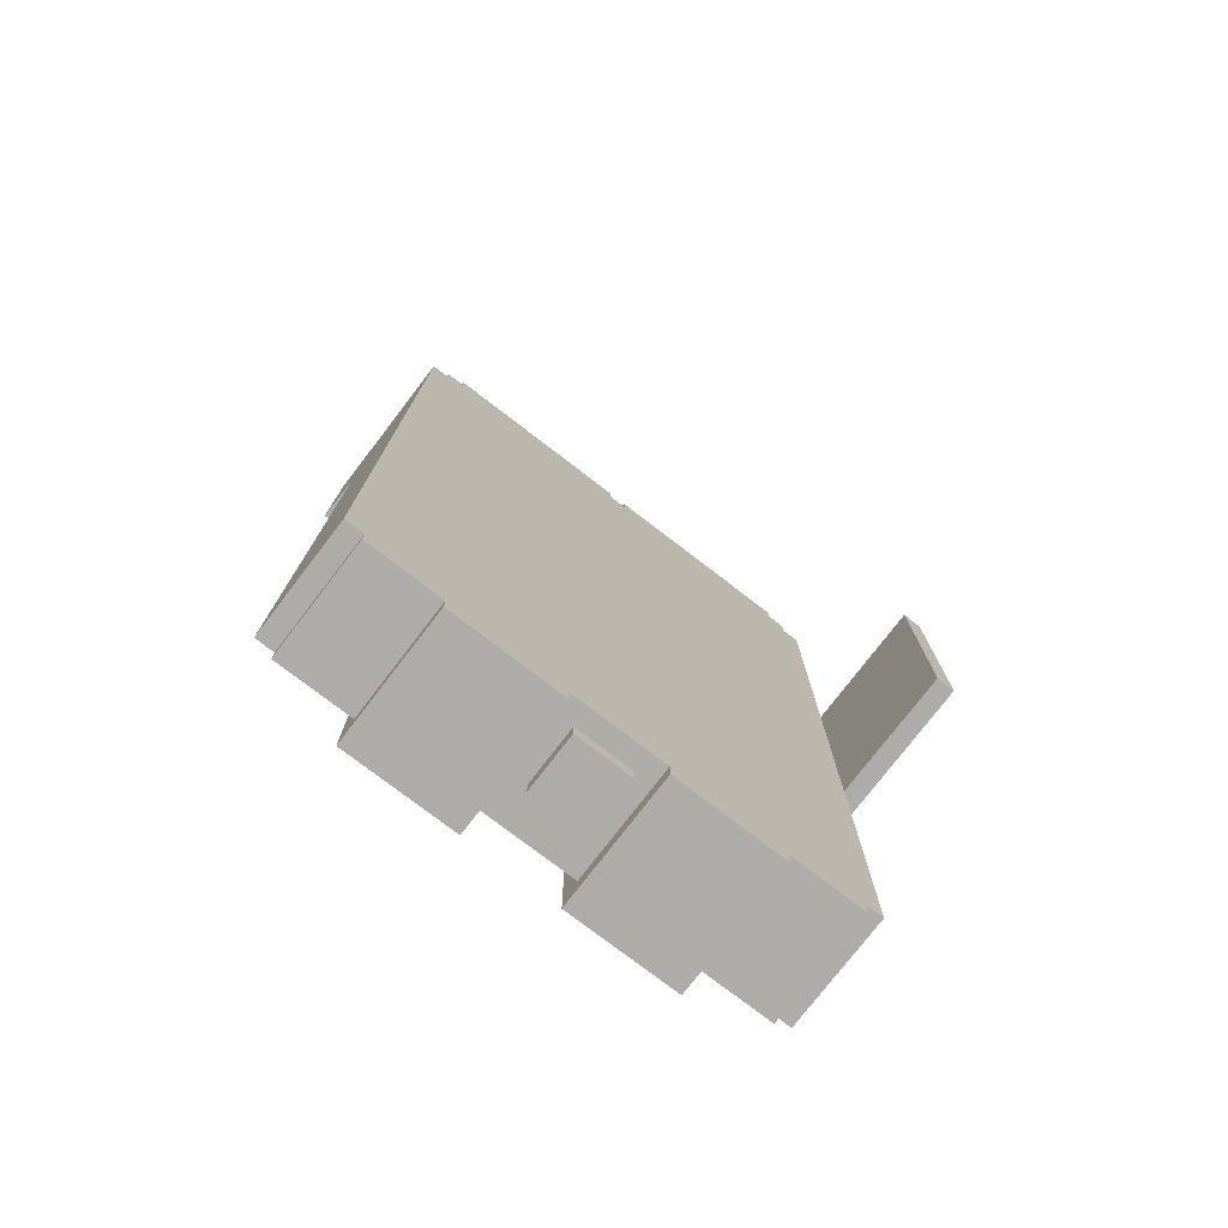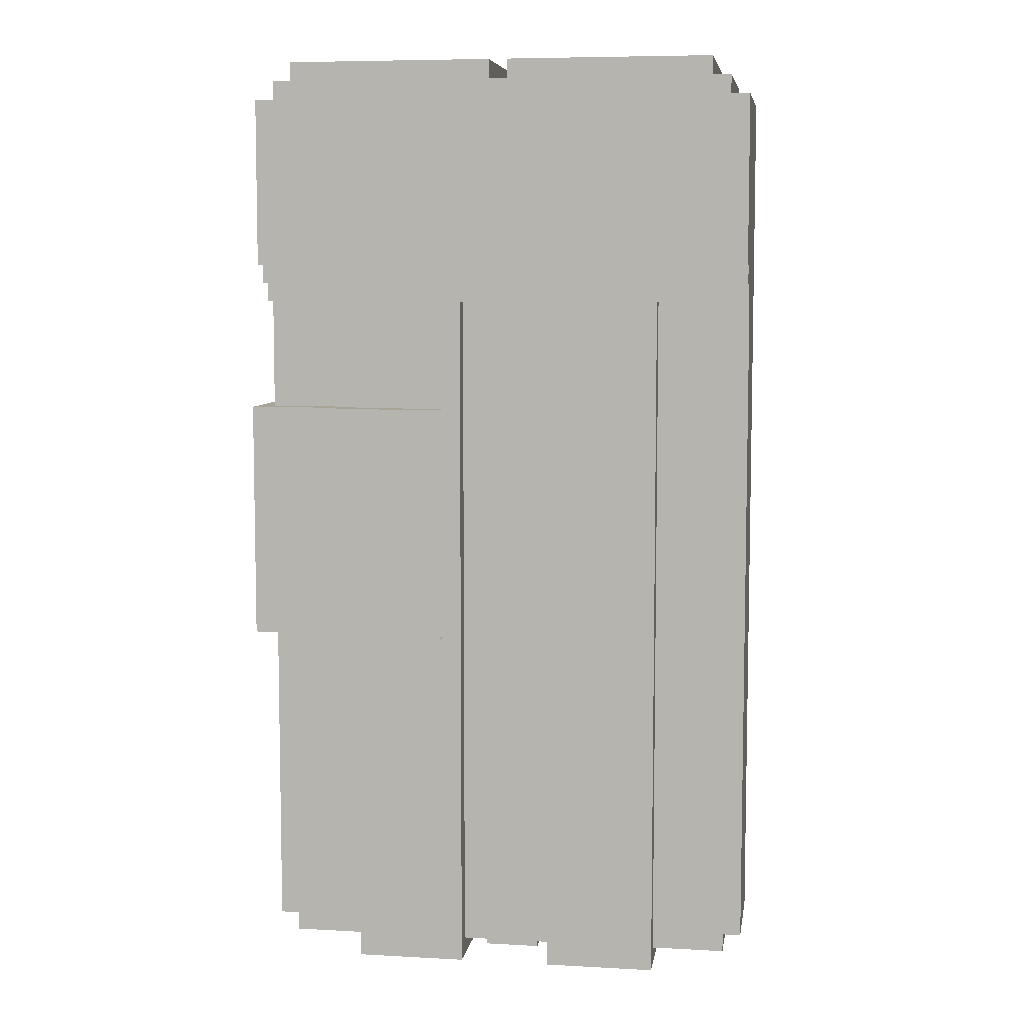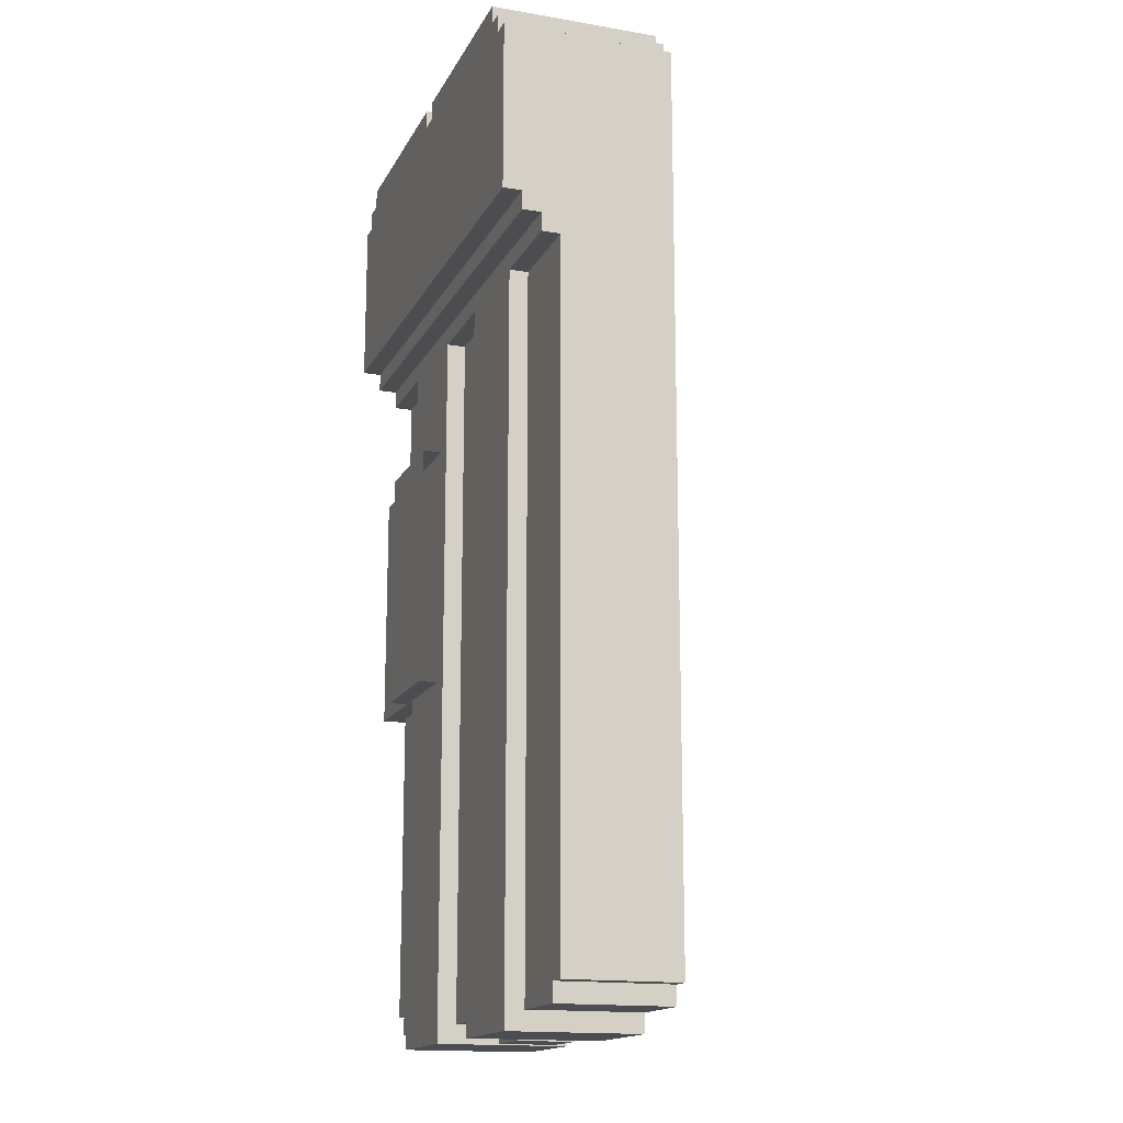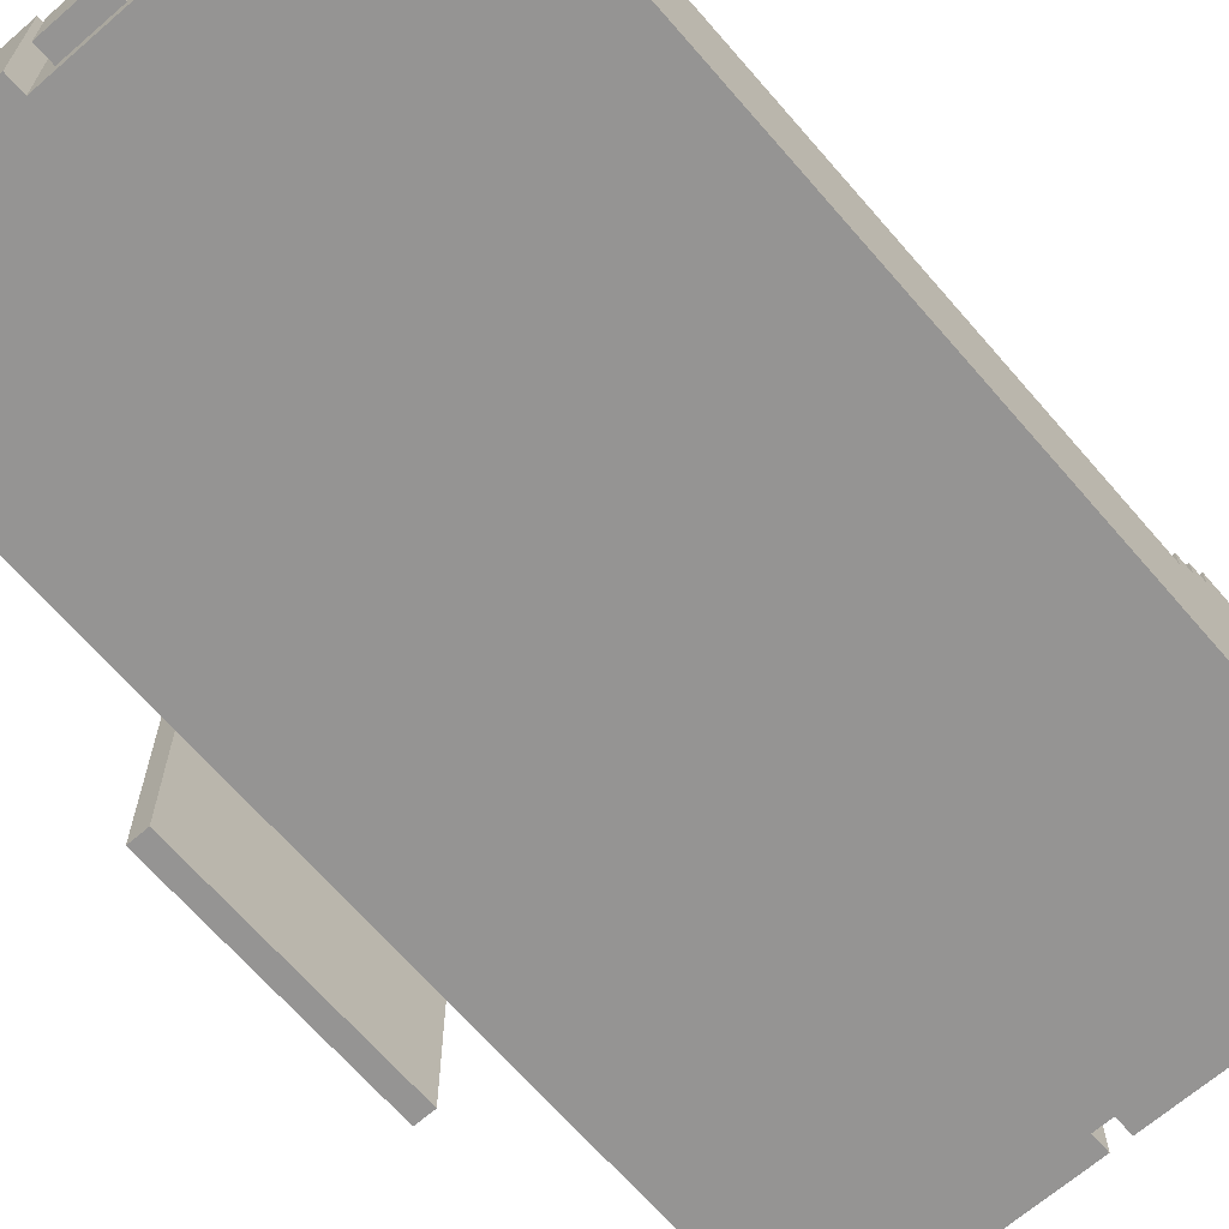
<metadata>
{"format":"obj","ext":"obj","renderer":"f3d","projection":"perspective","resolution":1024,"background":"white","views":[{"elev":-76.8,"azim":-37.5,"up":"+Z"},{"elev":7.0,"azim":-171.0,"up":"+Z"},{"elev":-15.8,"azim":-109.5,"up":"+Z"},{"elev":-67.2,"azim":-139.1,"up":"+Y"}]}
</metadata>
<code>
g glider_mattress_mesh
v 0.6451 0.1434 -0.7373
v 0.6451 0.1434 -1.123
v 0.6451 -0.1434 -1.123
v 0.6451 -0.1434 -0.7373
v 0.6451 0.1434 -0.3106
v 0.6451 -0.1434 -0.3106
v 0.6451 0.1434 0.3106
v 0.6451 -0.1434 0.3106
v 0.6451 0.1434 0.5973
v 0.6451 -0.1434 0.5973
v 0.6451 -0.1434 1.123
v 0.6451 0.1912 0.5973
v 0.6451 0.1912 0.6451
v 0.6451 0.2389 0.6451
v 0.6451 0.2389 0.6929
v 0.6451 0.2867 0.6929
v 0.6451 0.2867 1.123
v 0.5973 0.1434 -1.171
v 0.5973 -0.1434 -1.171
v 0.5973 -0.1434 -1.123
v 0.5973 0.1434 -1.123
v 0.5973 0.2867 1.123
v 0.5973 -0.1434 1.123
v 0.5973 -0.1434 1.171
v 0.5973 0.2867 1.171
v 0.5496 0.2867 1.171
v 0.5496 -0.1434 1.171
v 0.5496 -0.1434 1.219
v 0.5496 0.2867 1.219
v 0.4062 0.1434 -1.171
v 0.4062 0.1912 -1.219
v 0.4062 -0.1434 -1.219
v 0.4062 -0.1434 -1.171
v 0.4062 0.1912 -0.7373
v 0.4062 0.1434 -0.7373
v 0.4062 0.1912 -0.3106
v 0.4062 0.1434 -0.3106
v 0.4062 0.1912 0.3106
v 0.4062 0.1434 0.3106
v 0.4062 0.1912 0.5973
v 0.4062 0.1434 0.5973
v -0.02389 0.2867 1.171
v -0.02389 -0.1434 1.171
v -0.02389 -0.1434 1.219
v -0.02389 0.2867 1.219
v -0.1195 0.1434 -1.171
v -0.1195 0.1912 -1.219
v -0.1195 -0.1434 -1.219
v -0.1195 -0.1434 -1.171
v -0.1195 0.1912 -0.7373
v -0.1195 0.1434 -0.7373
v -0.1195 0.1912 -0.3106
v -0.1195 0.1434 -0.3106
v -0.1195 0.1912 0.3106
v -0.1195 0.1434 0.3106
v -0.1195 0.1912 0.5973
v -0.1195 0.1434 0.5973
v 0.1195 -0.1434 -1.219
v 0.1195 0.1912 -1.219
v 0.1195 0.1434 -1.171
v 0.1195 -0.1434 -1.171
v 0.1195 0.1912 -0.7373
v 0.1195 0.1434 -0.7373
v 0.1195 0.1912 -0.3106
v 0.1195 0.1434 -0.3106
v 0.1195 0.1434 0.3106
v 0.1195 0.1912 0.3106
v 0.1195 0.1434 0.5973
v 0.1195 0.1912 0.5973
v 0.02389 -0.1434 1.219
v 0.02389 -0.1434 1.171
v 0.02389 0.2867 1.171
v 0.02389 0.2867 1.219
v -0.4062 -0.1434 -1.219
v -0.4062 0.1912 -1.219
v -0.4062 0.1434 -1.171
v -0.4062 -0.1434 -1.171
v -0.4062 0.1912 -0.7373
v -0.4062 0.1434 -0.7373
v -0.4062 0.1912 -0.3106
v -0.4062 0.1434 -0.3106
v -0.4062 0.1434 0.3106
v -0.4062 0.1912 0.3106
v -0.4062 0.1434 0.5973
v -0.4062 0.1912 0.5973
v -0.5496 -0.1434 1.219
v -0.5496 -0.1434 1.171
v -0.5496 0.2867 1.171
v -0.5496 0.2867 1.219
v -0.5973 -0.1434 -1.123
v -0.5973 -0.1434 -1.171
v -0.5973 0.1434 -1.171
v -0.5973 0.1434 -1.123
v -0.5973 -0.1434 1.171
v -0.5973 -0.1434 1.123
v -0.5973 0.2867 1.123
v -0.5973 0.2867 1.171
v -0.6451 -0.1434 -0.7373
v -0.6451 -0.1434 -1.123
v -0.6451 0.1434 -1.123
v -0.6451 0.1434 -0.7373
v -0.6451 -0.1434 -0.3106
v -0.6451 0.1434 -0.3106
v -0.6451 -0.1434 0.3106
v -0.6451 0.1434 0.3106
v -0.6451 -0.1434 0.5973
v -0.6451 0.1434 0.5973
v -0.6451 -0.1434 1.123
v -0.6451 0.1912 0.5973
v -0.6451 0.1912 0.6451
v -0.6451 0.2389 0.6451
v -0.6451 0.2389 0.6929
v -0.6451 0.2867 0.6929
v -0.6451 0.2867 1.123
v 0.1195 -0.1434 -1.219
v 0.4062 -0.1434 -1.219
v 0.4062 0.1912 -1.219
v 0.1195 0.1912 -1.219
v -0.4062 -0.1434 -1.219
v -0.1195 -0.1434 -1.219
v -0.1195 0.1912 -1.219
v -0.4062 0.1912 -1.219
v 0.4062 -0.1434 -1.171
v 0.5973 -0.1434 -1.171
v 0.5973 0.1434 -1.171
v 0.4062 0.1434 -1.171
v -0.1195 -0.1434 -1.171
v 0.1195 -0.1434 -1.171
v 0.1195 0.1434 -1.171
v -0.1195 0.1434 -1.171
v -0.5973 -0.1434 -1.171
v -0.4062 -0.1434 -1.171
v -0.4062 0.1434 -1.171
v -0.5973 0.1434 -1.171
v 0.5973 -0.1434 -1.123
v 0.6451 -0.1434 -1.123
v 0.5973 0.1434 -1.123
v 0.6451 0.1434 -1.123
v -0.6451 -0.1434 -1.123
v -0.5973 -0.1434 -1.123
v -0.5973 0.1434 -1.123
v -0.6451 0.1434 -1.123
v 0.4062 0.1434 0.5973
v 0.6451 0.1434 0.5973
v 0.6451 0.1912 0.5973
v 0.4062 0.1912 0.5973
v -0.1195 0.1434 0.5973
v 0.1195 0.1434 0.5973
v 0.1195 0.1912 0.5973
v -0.1195 0.1912 0.5973
v -0.6451 0.1434 0.5973
v -0.4062 0.1434 0.5973
v -0.4062 0.1912 0.5973
v -0.6451 0.1912 0.5973
v -0.6451 0.1912 0.6451
v 0.6451 0.1912 0.6451
v 0.6451 0.2389 0.6451
v -0.6451 0.2389 0.6451
v -0.6451 0.2389 0.6929
v 0.6451 0.2389 0.6929
v 0.6451 0.2867 0.6929
v -0.6451 0.2867 0.6929
v 0.6451 0.2867 1.123
v 0.6451 -0.1434 1.123
v 0.5973 -0.1434 1.123
v 0.5973 0.2867 1.123
v -0.5973 0.2867 1.123
v -0.5973 -0.1434 1.123
v -0.6451 -0.1434 1.123
v -0.6451 0.2867 1.123
v 0.5973 0.2867 1.171
v 0.5973 -0.1434 1.171
v 0.5496 -0.1434 1.171
v 0.5496 0.2867 1.171
v 0.02389 0.2867 1.171
v 0.02389 -0.1434 1.171
v -0.02389 -0.1434 1.171
v -0.02389 0.2867 1.171
v -0.5496 0.2867 1.171
v -0.5496 -0.1434 1.171
v -0.5973 -0.1434 1.171
v -0.5973 0.2867 1.171
v 0.5496 0.2867 1.219
v 0.5496 -0.1434 1.219
v 0.02389 -0.1434 1.219
v 0.02389 0.2867 1.219
v -0.02389 0.2867 1.219
v -0.02389 -0.1434 1.219
v -0.5496 -0.1434 1.219
v -0.5496 0.2867 1.219
v 0.4062 -0.1434 -1.171
v 0.4062 -0.1434 -1.219
v 0.1195 -0.1434 -1.219
v 0.1195 -0.1434 -1.171
v 0.5973 -0.1434 -1.123
v 0.5973 -0.1434 -1.171
v -0.5973 -0.1434 -1.123
v -0.1195 -0.1434 -1.171
v -0.4062 -0.1434 -1.171
v -0.4062 -0.1434 -1.219
v -0.1195 -0.1434 -1.219
v -0.5973 -0.1434 -1.171
v 0.5973 -0.1434 -0.7373
v 0.6451 -0.1434 -0.7373
v 0.6451 -0.1434 -0.3106
v 0.5973 -0.1434 -0.3106
v -0.5973 -0.1434 -0.7373
v -0.5973 -0.1434 -0.3106
v -0.6451 -0.1434 -0.7373
v -0.6451 -0.1434 -0.3106
v 0.6451 -0.1434 0.3106
v 0.5973 -0.1434 0.3106
v 0.6451 -0.1434 0.5973
v 0.5973 -0.1434 0.5973
v 0.5973 -0.1434 1.123
v 0.6451 -0.1434 1.123
v -0.5973 -0.1434 1.123
v -0.02389 -0.1434 1.171
v -0.5496 -0.1434 1.171
v -0.02389 -0.1434 1.219
v -0.5496 -0.1434 1.219
v 0.02389 -0.1434 1.171
v 0.5496 -0.1434 1.171
v 0.5973 -0.1434 1.171
v 0.5496 -0.1434 1.219
v 0.02389 -0.1434 1.219
v -0.5973 -0.1434 1.171
v -0.5973 -0.1434 0.5973
v -0.6451 -0.1434 1.123
v -0.6451 -0.1434 0.5973
v -0.6451 -0.1434 0.3106
v -0.5973 -0.1434 0.3106
v 0.5973 0.1434 -1.171
v 0.5973 0.1434 -1.123
v 0.4062 0.1434 -1.171
v 0.4062 0.1434 -0.7373
v 0.6451 0.1434 -1.123
v 0.6451 0.1434 -0.7373
v 0.4062 0.1434 -0.3106
v 0.6451 0.1434 -0.3106
v 0.4062 0.1434 0.3106
v 0.6451 0.1434 0.3106
v 0.4062 0.1434 0.5973
v 0.6451 0.1434 0.5973
v -0.6451 0.1434 -0.7373
v -0.6451 0.1434 -1.123
v -0.5973 0.1434 -1.123
v -0.4062 0.1434 -0.7373
v -0.4062 0.1434 -1.171
v -0.5973 0.1434 -1.171
v -0.4062 0.1434 -0.3106
v -0.6451 0.1434 -0.3106
v -0.6451 0.1434 0.3106
v -0.4062 0.1434 0.3106
v -0.6451 0.1434 0.5973
v -0.4062 0.1434 0.5973
v -0.1195 0.1434 -1.171
v 0.1195 0.1434 -1.171
v 0.1195 0.1434 -0.7373
v -0.1195 0.1434 -0.7373
v -0.1195 0.1434 -0.3106
v 0.1195 0.1434 -0.3106
v -0.1195 0.1434 0.3106
v 0.1195 0.1434 0.3106
v -0.1195 0.1434 0.5973
v 0.1195 0.1434 0.5973
v 0.1195 0.1912 -1.219
v 0.4062 0.1912 -1.219
v 0.4062 0.1912 -0.7373
v 0.1195 0.1912 -0.7373
v 0.1195 0.1912 -0.3106
v 0.4062 0.1912 -0.3106
v 0.1195 0.1912 0.3106
v 0.4062 0.1912 0.3106
v 0.1195 0.1912 0.5973
v 0.4062 0.1912 0.5973
v 0.6451 0.1912 0.6451
v -0.1195 0.1912 0.5973
v -0.6451 0.1912 0.6451
v 0.6451 0.1912 0.5973
v -0.4062 0.1912 0.5973
v -0.6451 0.1912 0.5973
v -0.1195 0.1912 0.3106
v -0.4062 0.1912 0.3106
v -0.1195 0.1912 -0.3106
v -0.4062 0.1912 -0.3106
v -0.1195 0.1912 -0.7373
v -0.4062 0.1912 -0.7373
v -0.4062 0.1912 -1.219
v -0.1195 0.1912 -1.219
v -0.6451 0.2389 0.6451
v 0.6451 0.2389 0.6451
v 0.6451 0.2389 0.6929
v -0.6451 0.2389 0.6929
v 0.6451 0.2867 0.6929
v 0.6451 0.2867 1.123
v 0.5973 0.2867 1.123
v -0.6451 0.2867 0.6929
v -0.5973 0.2867 1.123
v 0.02389 0.2867 1.171
v 0.5496 0.2867 1.171
v 0.5496 0.2867 1.219
v 0.02389 0.2867 1.219
v -0.02389 0.2867 1.171
v -0.5496 0.2867 1.171
v -0.02389 0.2867 1.219
v -0.5496 0.2867 1.219
v -0.5973 0.2867 1.171
v 0.5973 0.2867 1.171
v -0.6451 0.2867 1.123
v 0.6451 0.1434 -0.3106
v 0.6451 0.1434 0.3106
v 0.6451 -0.1434 0.3106
v 0.6451 -0.1434 -0.3106
v 0.6451 -0.4779 -0.3106
v 0.6451 -0.4779 0.3106
v 0.454 0.1912 0.3106
v 0.454 0.2389 0.3106
v 0.454 0.1912 -0.3106
v 0.454 0.2389 -0.3106
v 0.6929 -0.4779 -0.3106
v 0.6929 -0.4779 0.3106
v 0.6929 -0.1434 0.3106
v 0.6929 -0.1434 -0.3106
v 0.6929 0.1912 -0.3106
v 0.6929 0.1912 0.3106
v 0.4062 0.1912 0.3106
v 0.1673 0.1912 0.3106
v 0.1673 0.2389 0.3106
v 0.454 0.2389 0.3106
v 0.454 0.1912 0.3106
v 0.4062 0.1434 0.3106
v 0.6451 0.1434 0.3106
v 0.6929 0.1912 0.3106
v 0.6929 -0.1434 0.3106
v 0.6451 0.1434 0.3106
v 0.6451 -0.1434 0.3106
v 0.6929 -0.4779 0.3106
v 0.6451 -0.4779 0.3106
v 0.1673 0.2389 -0.3106
v 0.1673 0.1912 -0.3106
v 0.4062 0.1912 -0.3106
v 0.454 0.2389 -0.3106
v 0.454 0.1912 -0.3106
v 0.4062 0.1434 -0.3106
v 0.6451 0.1434 -0.3106
v 0.6929 0.1912 -0.3106
v 0.6451 0.1434 -0.3106
v 0.6929 -0.1434 -0.3106
v 0.6451 -0.1434 -0.3106
v 0.6929 -0.4779 -0.3106
v 0.6451 -0.4779 -0.3106
v 0.6451 -0.4779 -0.3106
v 0.6451 -0.4779 0.3106
v 0.6929 -0.4779 0.3106
v 0.6929 -0.4779 -0.3106
v 0.6929 0.1912 0.3106
v 0.454 0.1912 0.3106
v 0.454 0.1912 -0.3106
v 0.6929 0.1912 -0.3106
v 0.454 0.2389 0.3106
v 0.1673 0.2389 0.3106
v 0.1673 0.2389 -0.3106
v 0.454 0.2389 -0.3106
v 0.6451 -0.1434 -1.123
v -0.6451 -0.1434 -1.123
v 0.07172 -0.09543 -1.219
v -0.07142 -0.09543 -1.219
v -0.07142 -0.09543 -1.171
v 0.07172 -0.09543 -1.171
v 0.07172 0.04771 -1.219
v 0.07172 0.04771 -1.171
v -0.07142 0.04771 -1.171
v -0.07142 0.04771 -1.219
v 0.07172 -0.09543 -1.219
v 0.07172 0.04771 -1.219
v -0.07142 0.04771 -1.219
v -0.07142 -0.09543 -1.219
v -0.07142 -0.09543 -1.219
v -0.07142 0.04771 -1.219
v -0.07142 0.04771 -1.171
v -0.07142 -0.09543 -1.171
v 0.07172 -0.09543 -1.171
v 0.07172 0.04771 -1.171
v 0.07172 0.04771 -1.219
v 0.07172 -0.09543 -1.219
g glider_mattress_mesh_0
f 3 2 1
f 4 3 1
f 4 1 5
f 6 4 5
f 6 5 7
f 8 6 7
f 8 7 9
f 10 8 9
f 11 10 9
f 11 9 12
f 13 11 12
f 11 13 14
f 15 11 14
f 11 15 16
f 17 11 16
f 20 19 18
f 21 20 18
f 24 23 22
f 25 24 22
f 28 27 26
f 29 28 26
f 32 31 30
f 33 32 30
f 30 31 34
f 35 30 34
f 35 34 36
f 37 35 36
f 37 36 38
f 39 37 38
f 39 38 40
f 41 39 40
f 44 43 42
f 45 44 42
f 48 47 46
f 49 48 46
f 46 47 50
f 51 46 50
f 51 50 52
f 53 51 52
f 53 52 54
f 55 53 54
f 55 54 56
f 57 55 56
f 60 59 58
f 61 60 58
f 62 59 60
f 63 62 60
f 64 62 63
f 65 64 63
f 64 65 66
f 67 64 66
f 67 66 68
f 69 67 68
f 72 71 70
f 73 72 70
f 76 75 74
f 77 76 74
f 78 75 76
f 79 78 76
f 80 78 79
f 81 80 79
f 80 81 82
f 83 80 82
f 83 82 84
f 85 83 84
f 88 87 86
f 89 88 86
f 92 91 90
f 93 92 90
f 96 95 94
f 97 96 94
f 100 99 98
f 101 100 98
f 101 98 102
f 103 101 102
f 103 102 104
f 105 103 104
f 105 104 106
f 107 105 106
f 108 107 106
f 109 107 108
f 110 109 108
f 111 110 108
f 112 111 108
f 113 112 108
f 114 113 108
f 117 116 115
f 118 117 115
f 121 120 119
f 122 121 119
f 125 124 123
f 126 125 123
f 129 128 127
f 130 129 127
f 133 132 131
f 134 133 131
f 137 136 135
f 138 136 137
f 141 140 139
f 142 141 139
f 145 144 143
f 146 145 143
f 149 148 147
f 150 149 147
f 153 152 151
f 154 153 151
f 157 156 155
f 158 157 155
f 161 160 159
f 162 161 159
f 165 164 163
f 166 165 163
f 169 168 167
f 170 169 167
f 173 172 171
f 174 173 171
f 177 176 175
f 178 177 175
f 181 180 179
f 182 181 179
f 185 184 183
f 186 185 183
f 189 188 187
f 190 189 187
f 193 192 191
f 194 193 191
f 194 191 195
f 191 196 195
f 194 195 197
f 198 194 197
f 199 198 197
f 199 200 198
f 200 201 198
f 202 199 197
f 195 203 197
f 204 203 195
f 204 205 203
f 205 206 203
f 203 206 207
f 203 207 197
f 206 208 207
f 207 208 209
f 208 210 209
f 205 211 206
f 211 212 206
f 206 212 208
f 211 213 212
f 213 214 212
f 214 213 215
f 213 216 215
f 214 215 217
f 217 215 218
f 217 218 219
f 219 218 220
f 221 219 220
f 215 222 218
f 222 215 223
f 223 215 224
f 222 223 225
f 226 222 225
f 227 217 219
f 228 214 217
f 228 217 229
f 230 228 229
f 228 230 231
f 232 228 231
f 214 228 232
f 212 214 232
f 232 231 210
f 208 232 210
f 212 232 208
f 235 234 233
f 234 235 236
f 236 237 234
f 236 238 237
f 238 236 239
f 240 238 239
f 240 239 241
f 242 240 241
f 242 241 243
f 244 242 243
f 247 246 245
f 247 245 248
f 248 249 247
f 250 247 249
f 251 248 245
f 252 251 245
f 251 252 253
f 254 251 253
f 254 253 255
f 256 254 255
f 259 258 257
f 260 259 257
f 259 260 261
f 262 259 261
f 262 261 263
f 264 262 263
f 264 263 265
f 266 264 265
f 269 268 267
f 270 269 267
f 269 270 271
f 272 269 271
f 272 271 273
f 274 272 273
f 274 273 275
f 276 274 275
f 276 275 277
f 275 278 277
f 278 279 277
f 276 277 280
f 281 279 278
f 282 279 281
f 278 283 281
f 283 284 281
f 283 285 284
f 285 286 284
f 285 287 286
f 287 288 286
f 288 287 289
f 287 290 289
f 293 292 291
f 294 293 291
f 297 296 295
f 298 297 295
f 298 299 297
f 300 297 299
f 300 301 297
f 302 301 300
f 303 302 300
f 304 300 299
f 305 304 299
f 306 304 305
f 307 306 305
f 308 305 299
f 309 297 301
f 310 299 298
f 313 312 311
f 314 313 311
f 313 314 315
f 316 313 315
f 319 318 317
f 320 318 319
f 323 322 321
f 324 323 321
f 323 324 325
f 326 323 325
f 329 328 327
f 330 329 327
f 330 327 331
f 327 332 331
f 331 332 333
f 334 331 333
f 334 336 335
f 336 337 335
f 335 337 338
f 337 339 338
f 342 341 340
f 343 342 340
f 343 344 342
f 342 344 345
f 346 345 344
f 347 346 344
f 347 349 348
f 349 350 348
f 349 351 350
f 351 352 350
f 355 354 353
f 356 355 353
f 359 358 357
f 360 359 357
f 363 362 361
f 364 363 361
f 365 204 195
f 207 209 366
f 197 207 366
f 369 368 367
f 370 369 367
f 373 372 371
f 374 373 371
f 377 376 375
f 378 377 375
f 381 380 379
f 382 381 379
f 385 384 383
f 386 385 383

</code>
